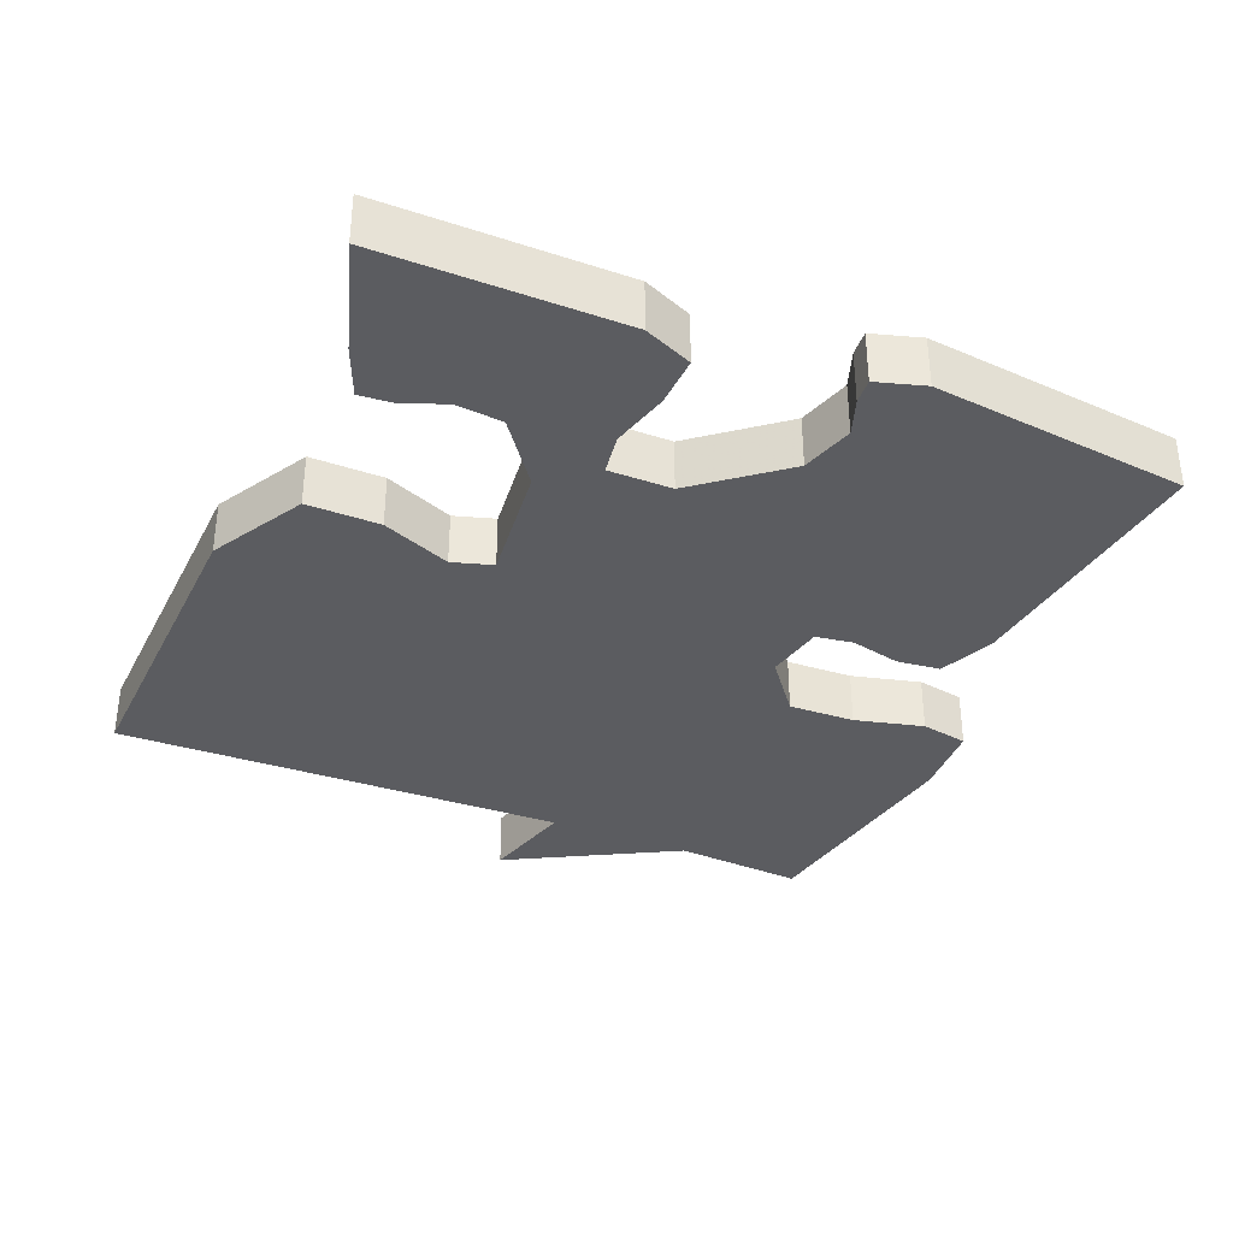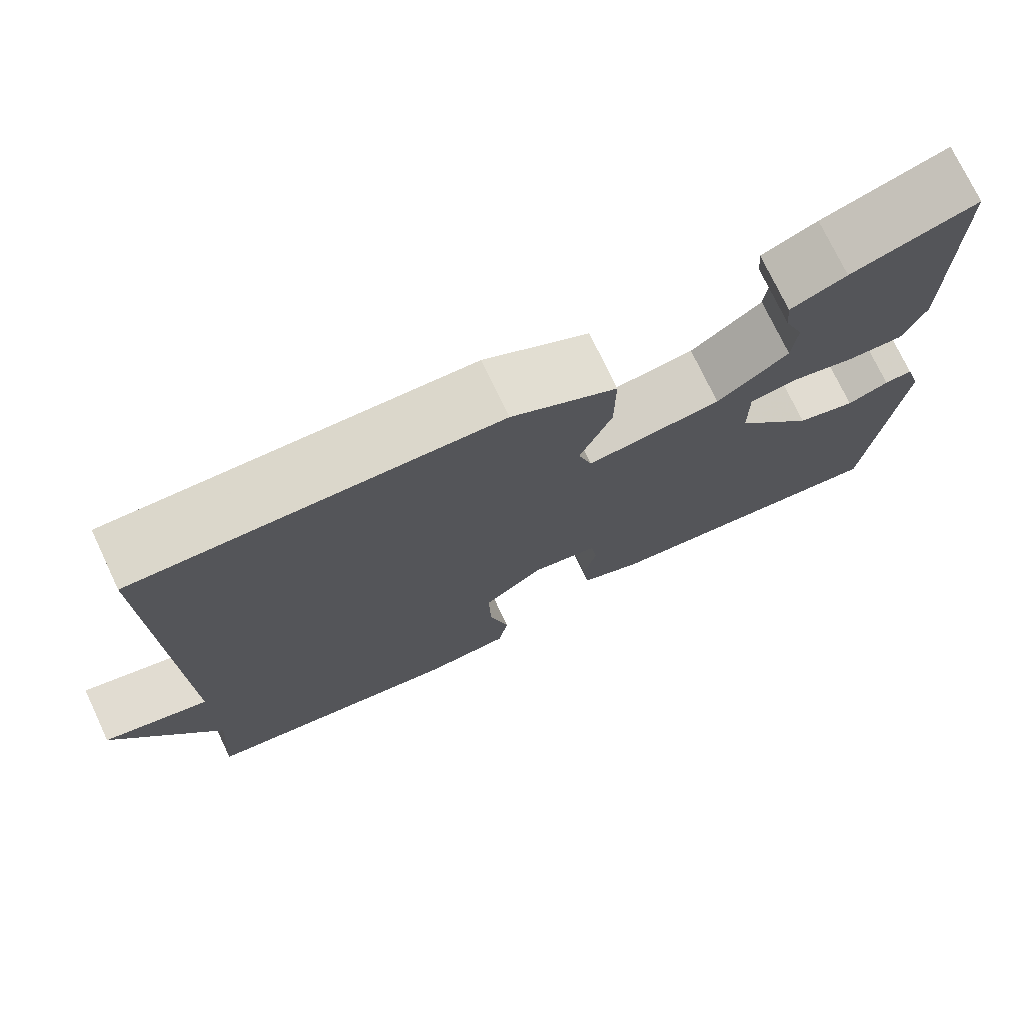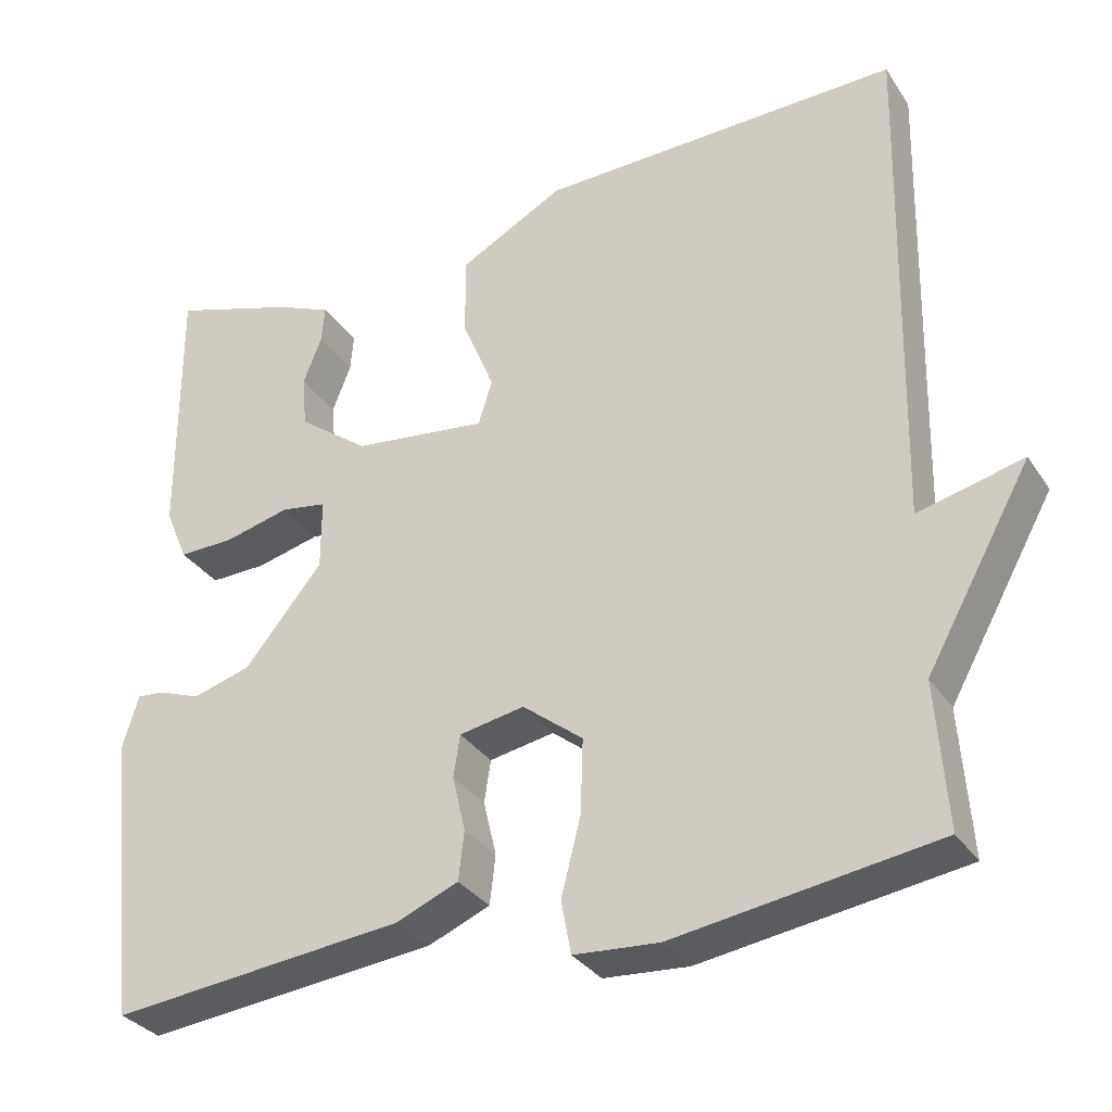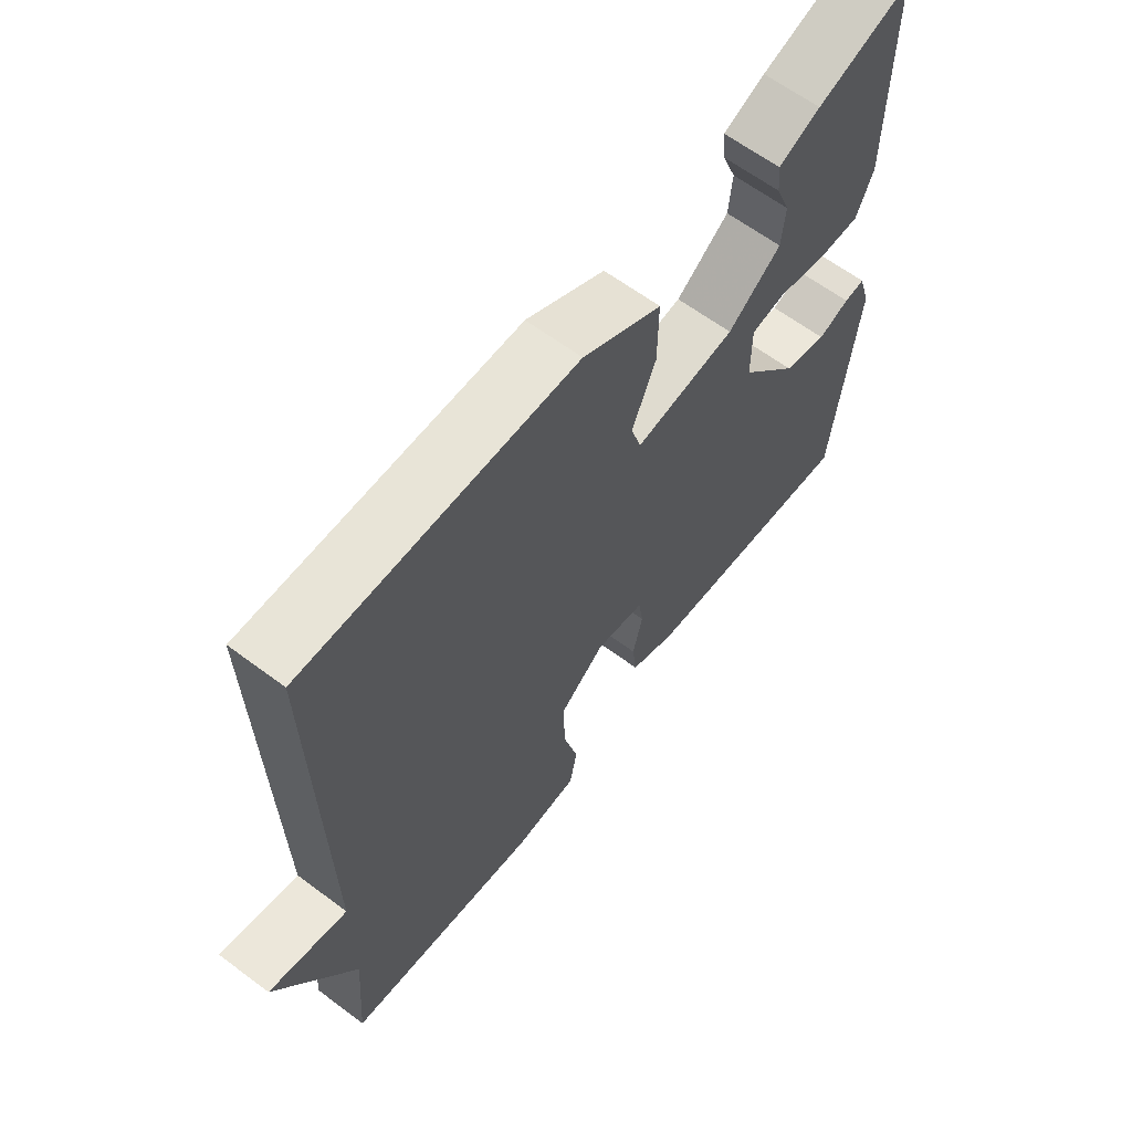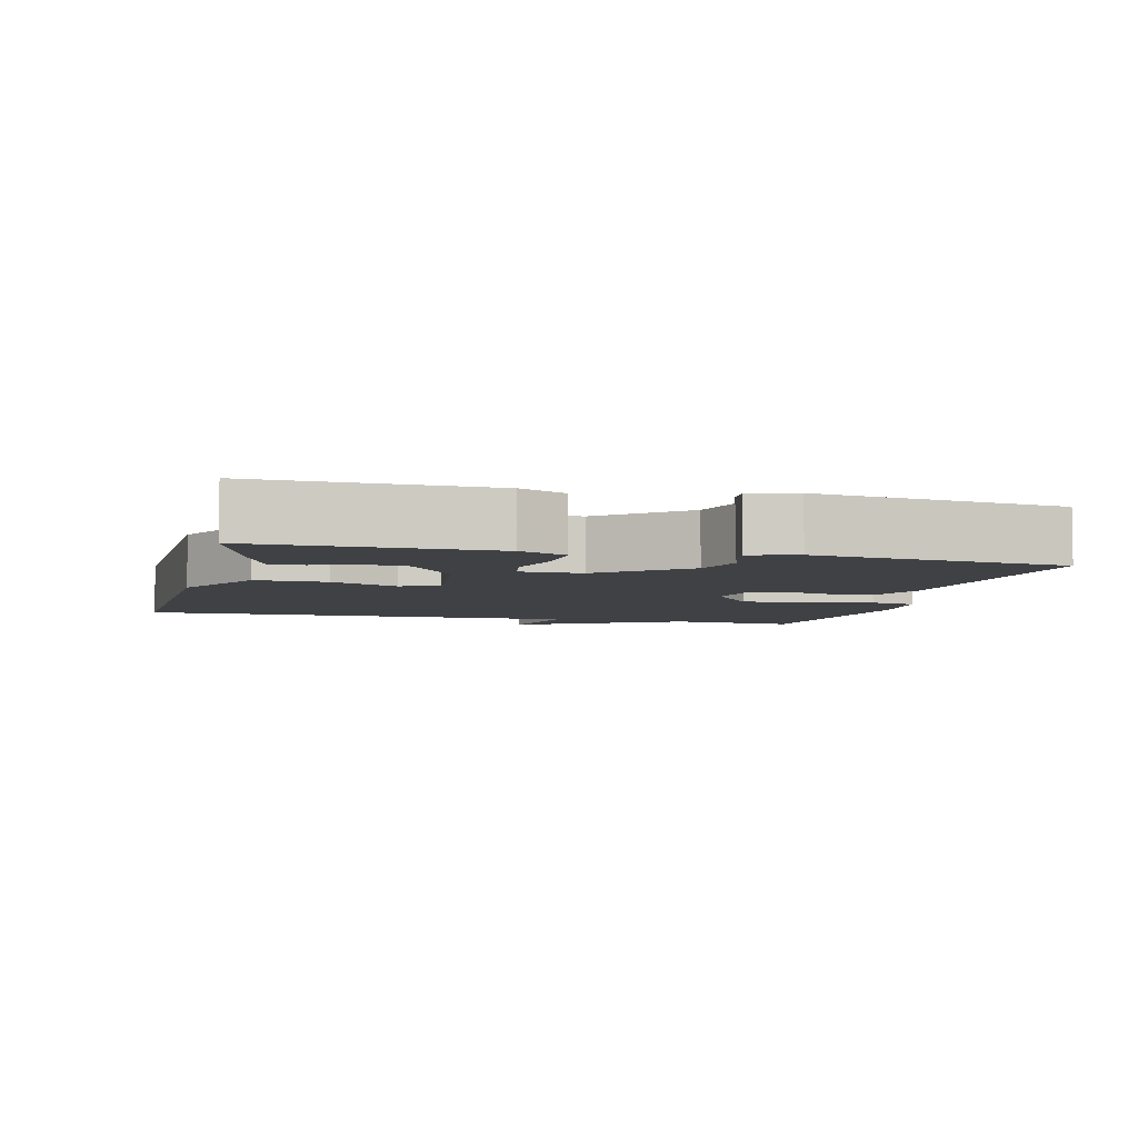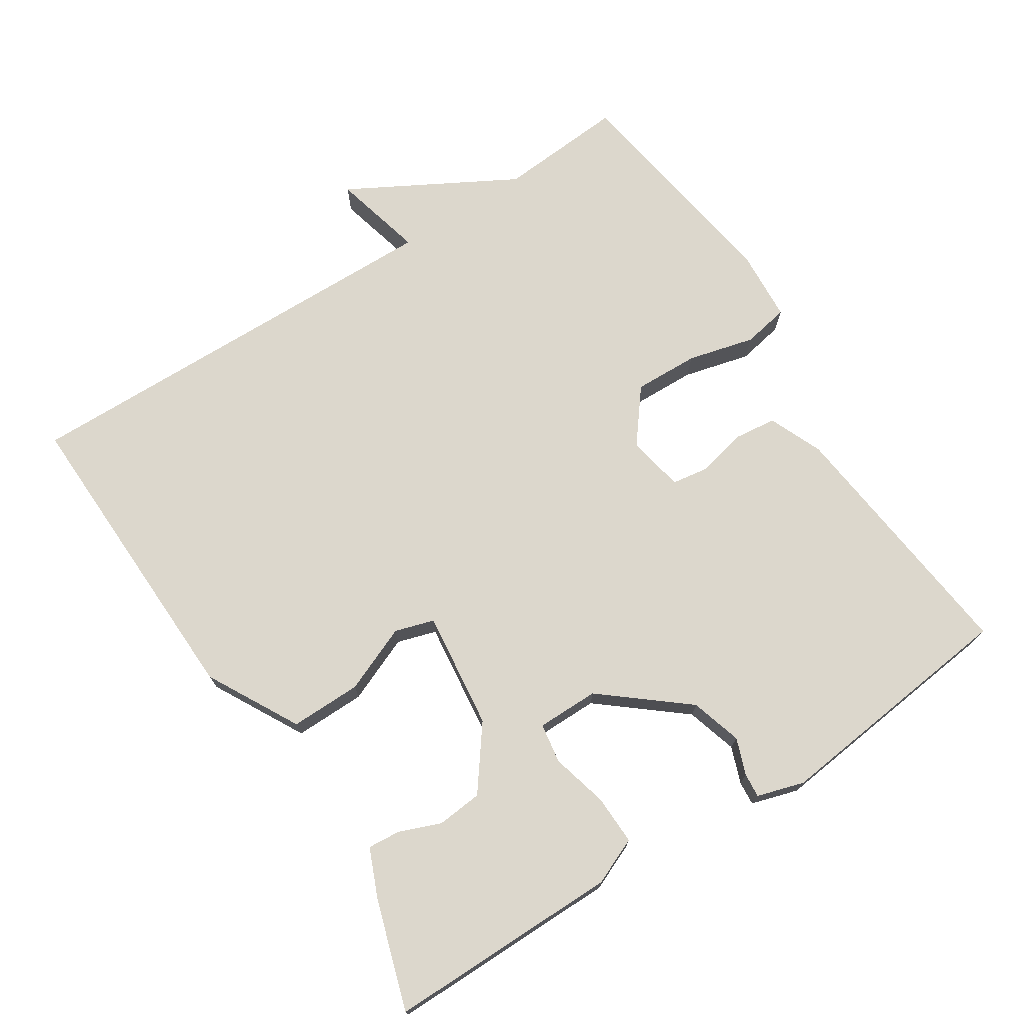
<metadata>
{"format":"obj","ext":"obj","renderer":"f3d","projection":"perspective","resolution":1024,"background":"white","views":[{"elev":-35.3,"azim":66.8,"up":"+Y"},{"elev":74.4,"azim":-25.3,"up":"+Z"},{"elev":-31.9,"azim":-152.0,"up":"+Z"},{"elev":63.0,"azim":-52.9,"up":"+Z"},{"elev":-5.5,"azim":75.6,"up":"+Y"},{"elev":72.9,"azim":57.1,"up":"+Y"}]}
</metadata>
<code>
v -0.5 0.07 0.5
v -0.058 0.07 0.488
v 0.071 0.07 0.418
v 0.07 0.07 0.318
v 0.031 0.07 0.224
v 0.048 0.07 0.169
v 0.213 0.07 0.189
v 0.3 0.07 0.254
v 0.306 0.07 0.318
v 0.283 0.07 0.376
v 0.279 0.07 0.422
v 0.347 0.07 0.451
v 0.5 0.07 0.5
v 0.499 0.07 0.173
v 0.471 0.07 0.107
v 0.401 0.07 0.109
v 0.322 0.07 0.129
v 0.266 0.07 0.12
v 0.266 0.07 0.033
v 0.362 0.07 -0.084
v 0.434 0.07 -0.105
v 0.485 0.07 -0.086
v 0.519 0.07 -0.083
v 0.539 0.07 -0.149
v 0.5 0.07 -0.5
v 0.139 0.07 -0.461
v 0.063 0.07 -0.429
v 0.056 0.07 -0.369
v 0.072 0.07 -0.301
v 0.064 0.07 -0.249
v -0.016 0.07 -0.234
v -0.09 0.07 -0.292
v -0.087 0.07 -0.383
v -0.063 0.07 -0.477
v -0.075 0.07 -0.542
v -0.179 0.07 -0.549
v -0.5 0.07 -0.5
v -0.487 0.07 -0.322
v -0.616 0.07 -0.09
v -0.487 0.07 -0.122
v -0.5 0 0.5
v -0.058 0 0.488
v 0.071 0 0.418
v 0.07 0 0.318
v 0.031 0 0.224
v 0.048 0 0.169
v 0.213 0 0.189
v 0.3 0 0.254
v 0.306 0 0.318
v 0.283 0 0.376
v 0.279 0 0.422
v 0.347 0 0.451
v 0.5 0 0.5
v 0.499 0 0.173
v 0.471 0 0.107
v 0.401 0 0.109
v 0.322 0 0.129
v 0.266 0 0.12
v 0.266 0 0.033
v 0.362 0 -0.084
v 0.434 0 -0.105
v 0.485 0 -0.086
v 0.519 0 -0.083
v 0.539 0 -0.149
v 0.5 0 -0.5
v 0.139 0 -0.461
v 0.063 0 -0.429
v 0.056 0 -0.369
v 0.072 0 -0.301
v 0.064 0 -0.249
v -0.016 0 -0.234
v -0.09 0 -0.292
v -0.087 0 -0.383
v -0.063 0 -0.477
v -0.075 0 -0.542
v -0.179 0 -0.549
v -0.5 0 -0.5
v -0.487 0 -0.322
v -0.616 0 -0.09
v -0.487 0 -0.122
f 38 39 40
f 36 37 38
f 35 36 38
f 34 35 38
f 33 34 38
f 32 33 38 40
f 40 1 2
f 32 40 2
f 31 32 2
f 27 28 29
f 26 27 29
f 25 26 29
f 24 25 29
f 23 24 29
f 22 23 29
f 21 22 29
f 20 21 29 30
f 19 20 30 31
f 15 16 17
f 14 15 17
f 13 14 17
f 12 13 17
f 9 10 11 12
f 8 9 12 17
f 7 8 17 18
f 2 3 4 5
f 2 5 6
f 31 2 6
f 18 19 31
f 7 18 31
f 6 7 31
f 80 79 78
f 78 77 76
f 78 76 75
f 78 75 74
f 78 74 73
f 80 78 73 72
f 42 41 80
f 42 80 72
f 42 72 71
f 69 68 67
f 69 67 66
f 69 66 65
f 69 65 64
f 69 64 63
f 69 63 62
f 69 62 61
f 70 69 61 60
f 71 70 60 59
f 57 56 55
f 57 55 54
f 57 54 53
f 57 53 52
f 52 51 50 49
f 57 52 49 48
f 58 57 48 47
f 45 44 43 42
f 46 45 42
f 46 42 71
f 71 59 58
f 71 58 47
f 71 47 46
f 1 41 42 2
f 2 42 43 3
f 3 43 44 4
f 4 44 45 5
f 5 45 46 6
f 6 46 47 7
f 7 47 48 8
f 8 48 49 9
f 9 49 50 10
f 10 50 51 11
f 11 51 52 12
f 12 52 53 13
f 13 53 54 14
f 14 54 55 15
f 15 55 56 16
f 16 56 57 17
f 17 57 58 18
f 18 58 59 19
f 19 59 60 20
f 20 60 61 21
f 21 61 62 22
f 22 62 63 23
f 23 63 64 24
f 24 64 65 25
f 25 65 66 26
f 26 66 67 27
f 27 67 68 28
f 28 68 69 29
f 29 69 70 30
f 30 70 71 31
f 31 71 72 32
f 32 72 73 33
f 33 73 74 34
f 34 74 75 35
f 35 75 76 36
f 36 76 77 37
f 37 77 78 38
f 38 78 79 39
f 39 79 80 40
f 40 80 41 1

</code>
